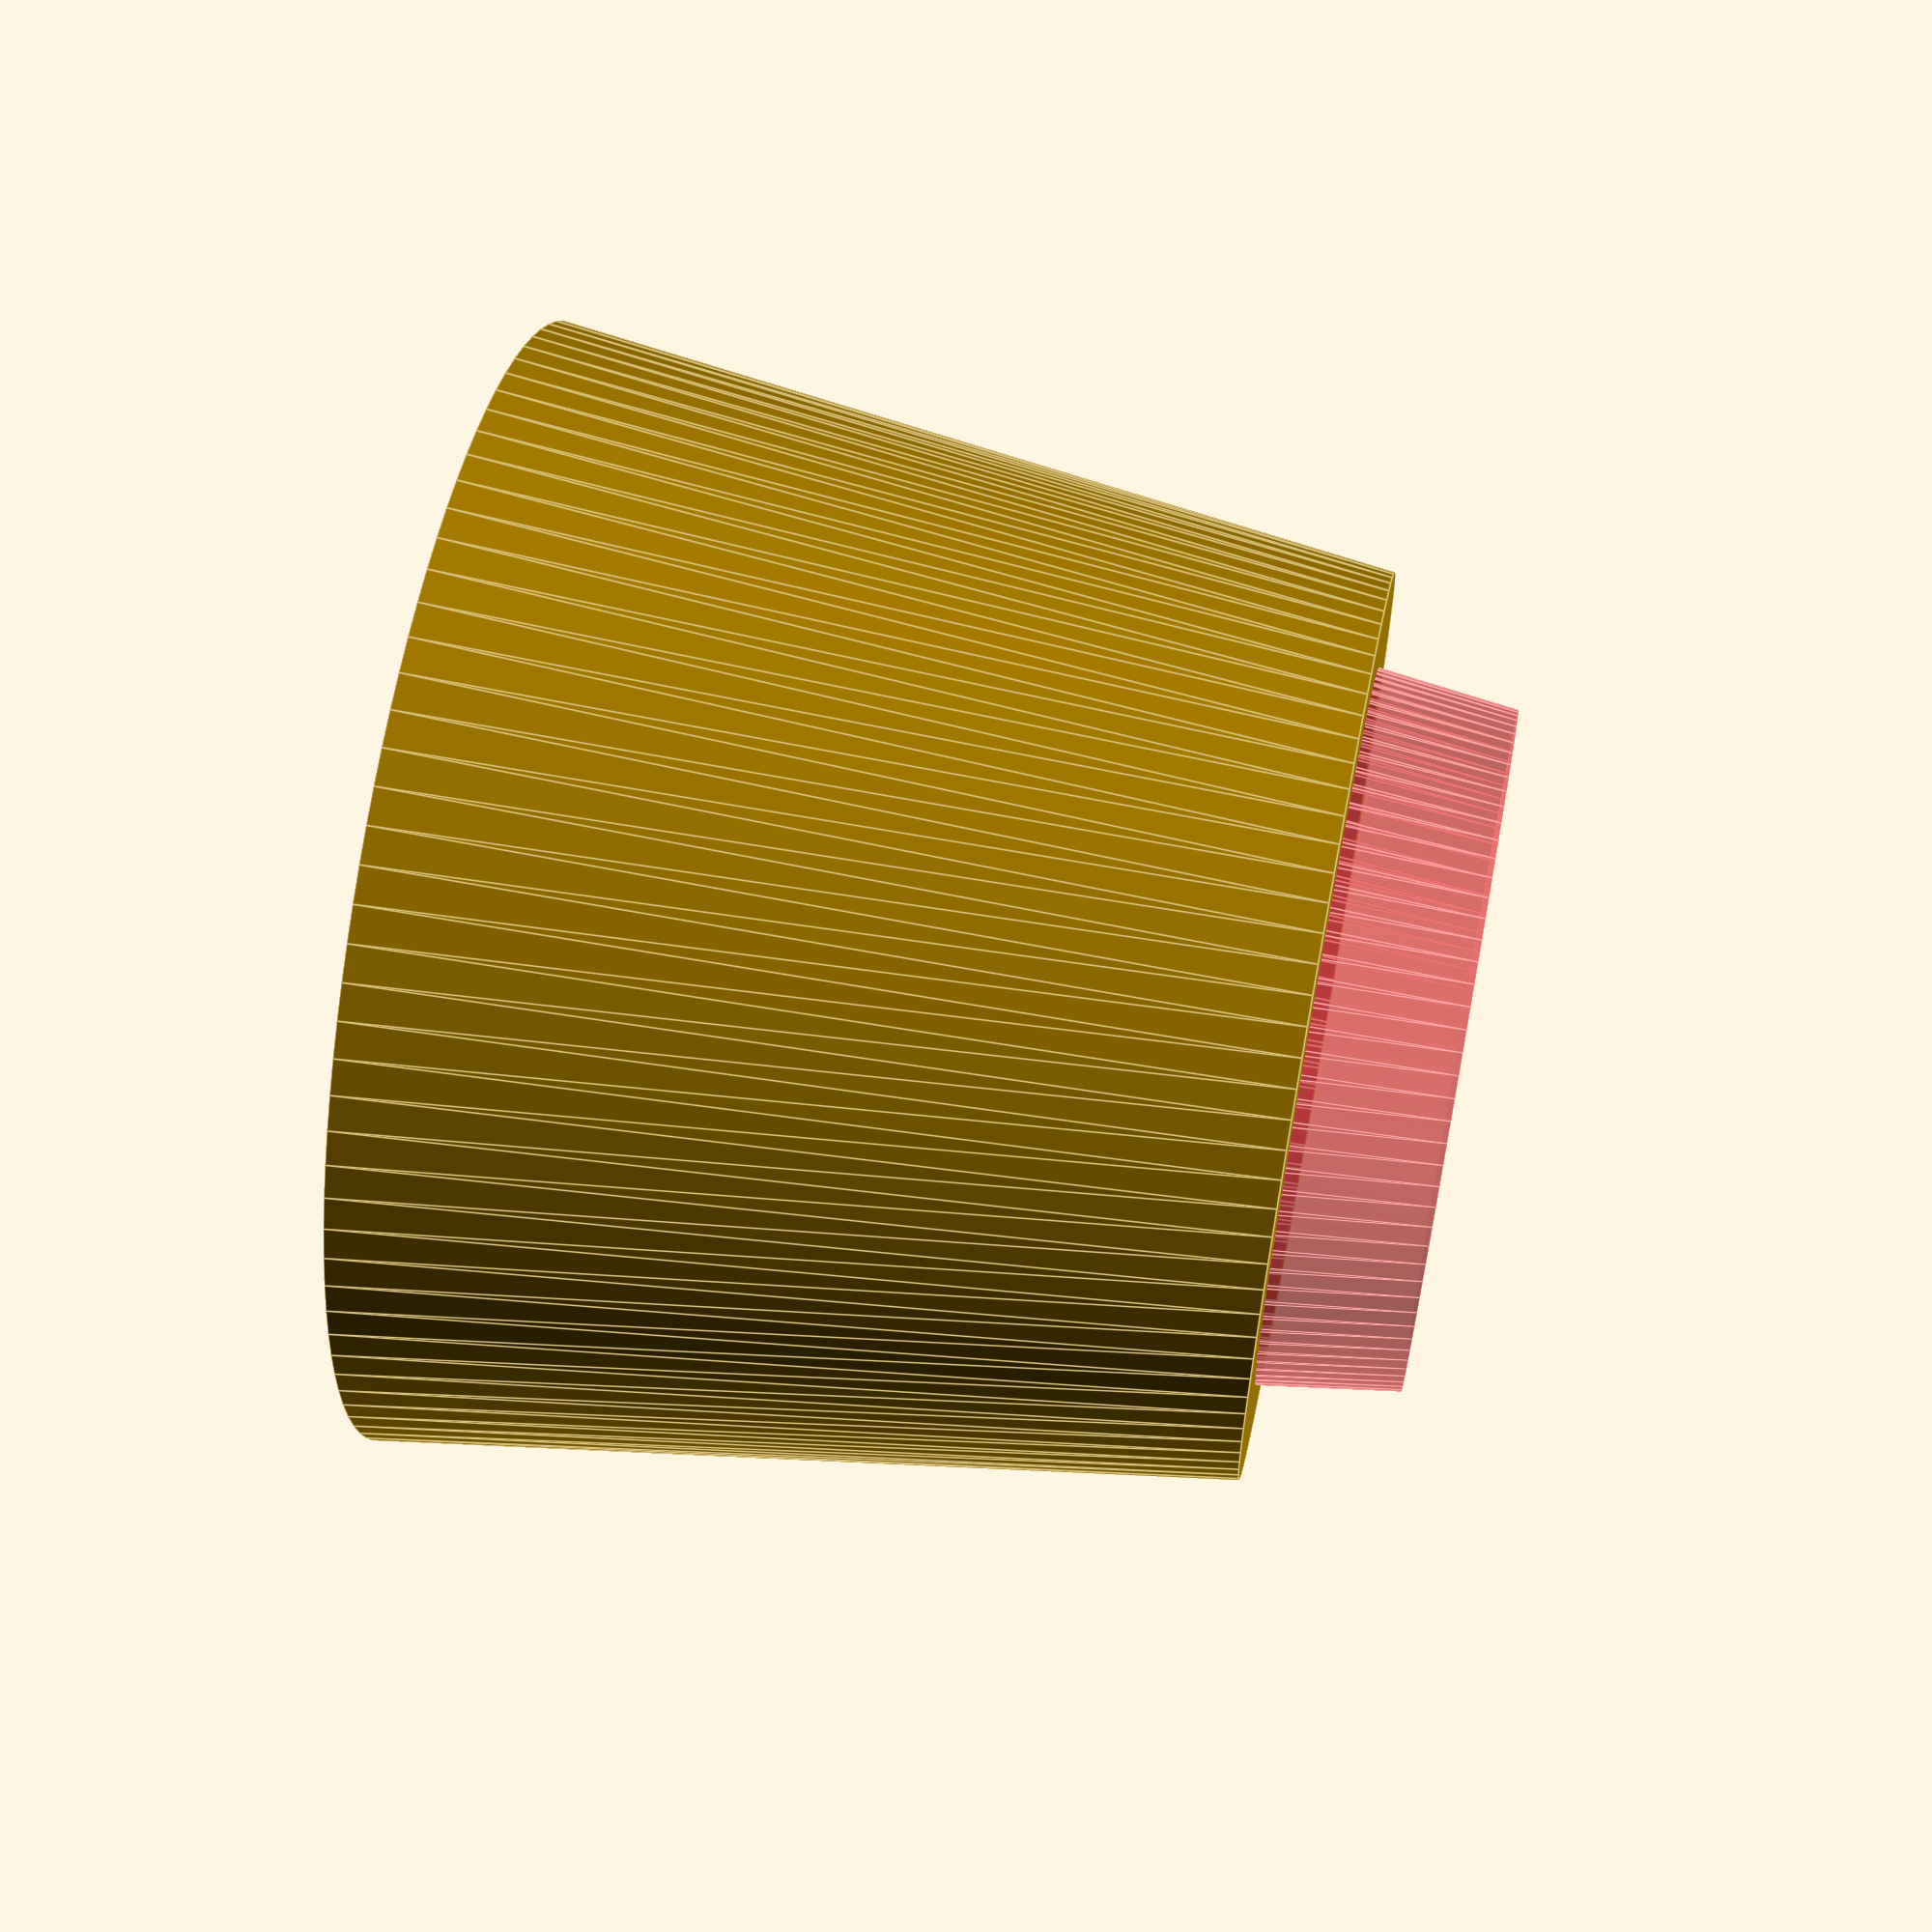
<openscad>
IRON_DIA = 11;
IRON_LENGTH = 2.5;

BASE_DIA_TOP = 16;
BASE_DIA_BOT = 20;
BASE_LENGTH = 15;

WALL_THICKNESS = 2;

$fn = 100;

module adapter() {
  difference() {
    union() {
      cylinder(d1 = BASE_DIA_BOT, d2 = BASE_DIA_TOP, h = BASE_LENGTH);
    }

    #cylinder(d = IRON_DIA, h = IRON_LENGTH);

    #translate([0, 0, IRON_LENGTH])
    cylinder(d1 = BASE_DIA_BOT - WALL_THICKNESS * 2, d2 = BASE_DIA_TOP - WALL_THICKNESS * 2, h = BASE_LENGTH);
  }
}

adapter();

</openscad>
<views>
elev=119.0 azim=172.8 roll=258.9 proj=p view=edges
</views>
